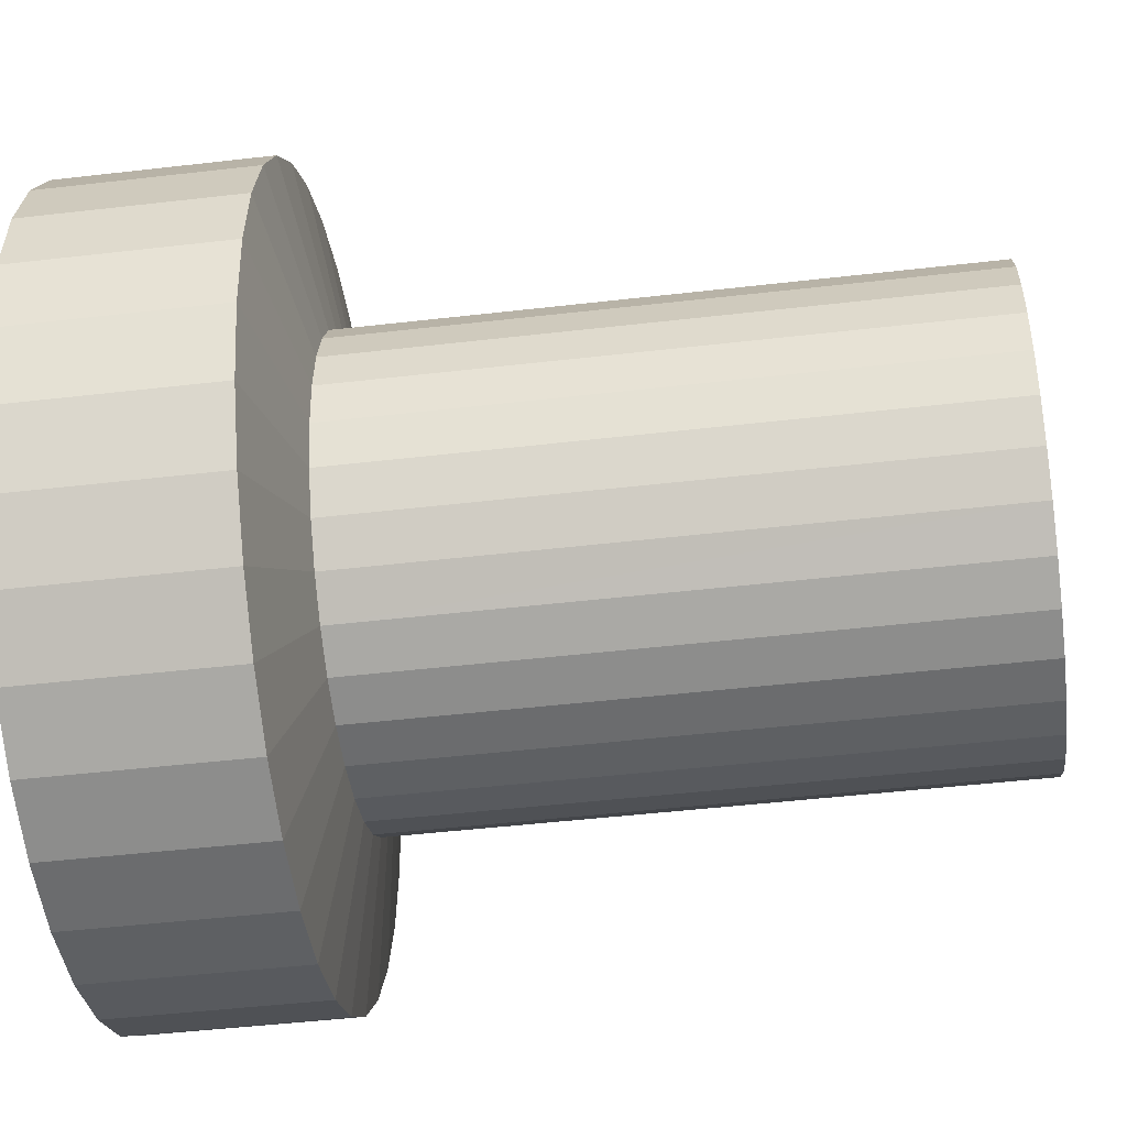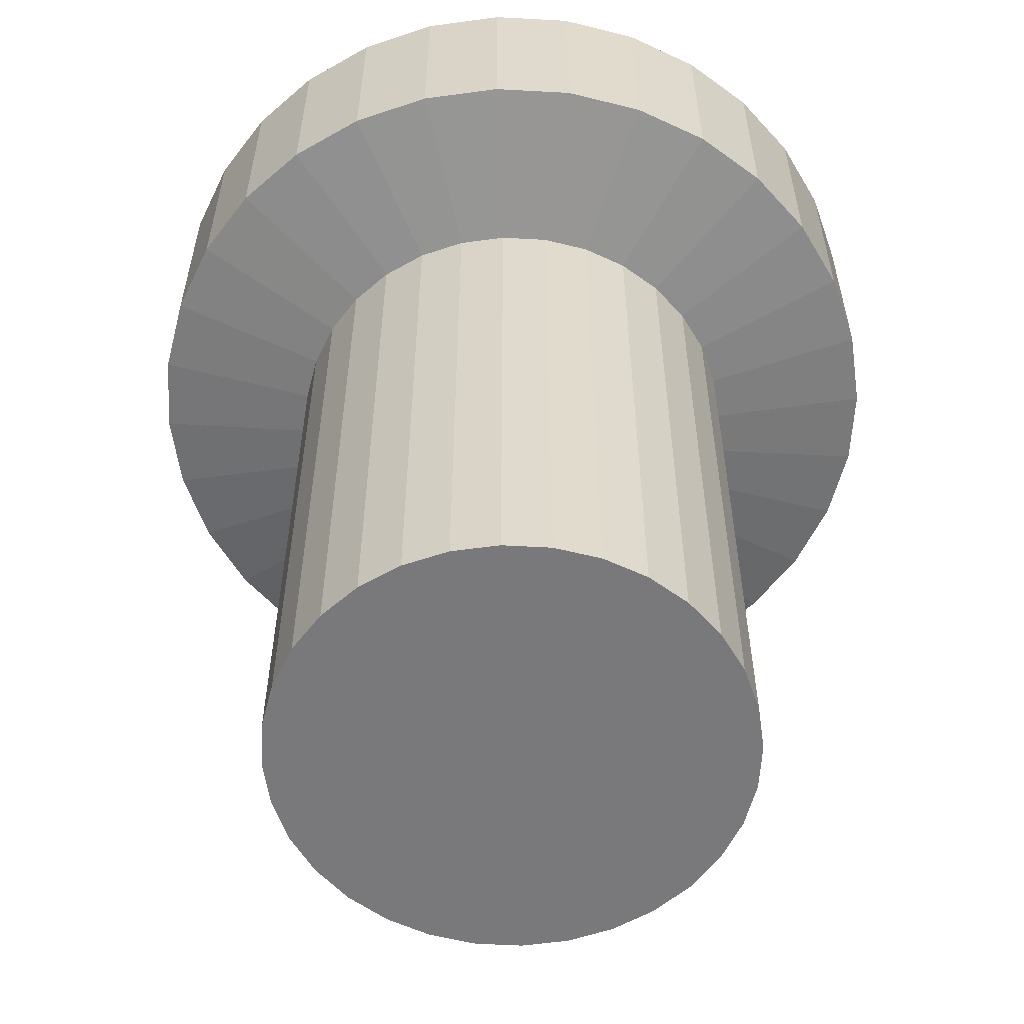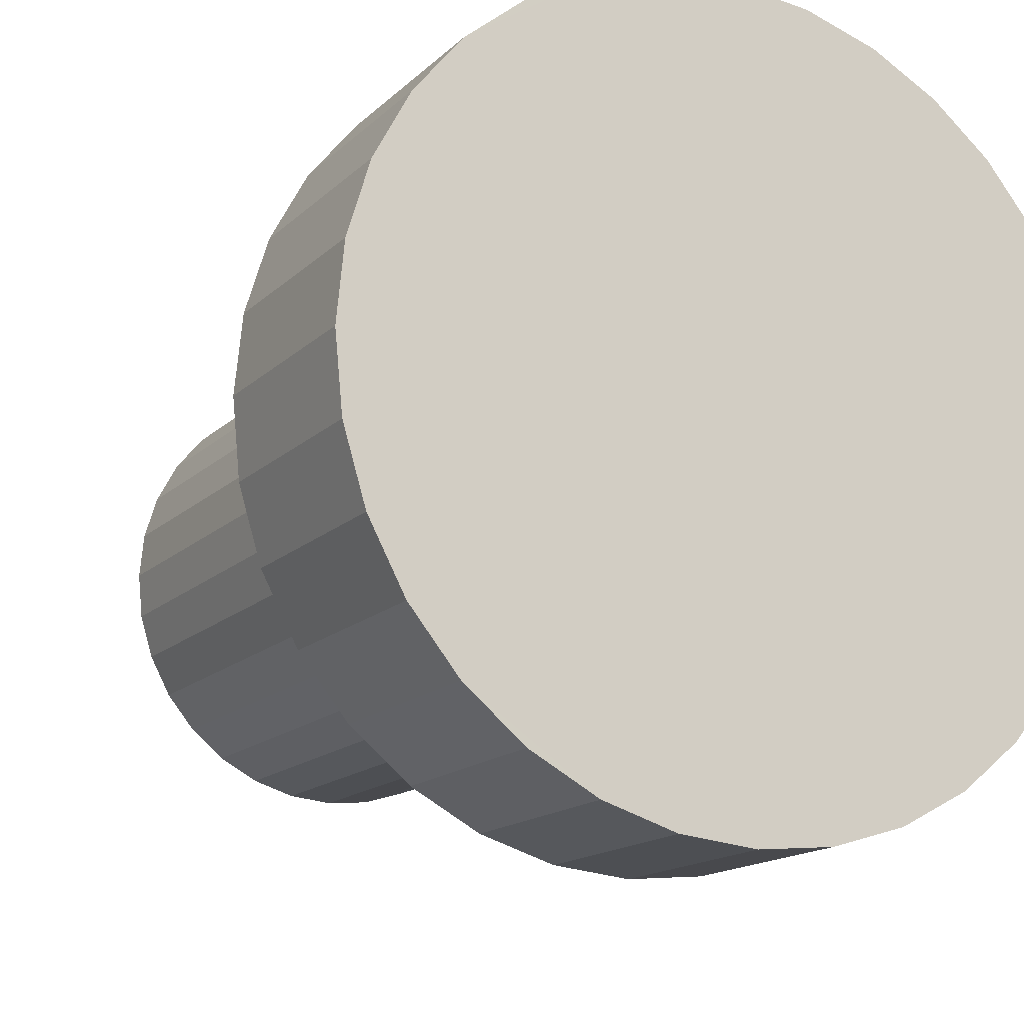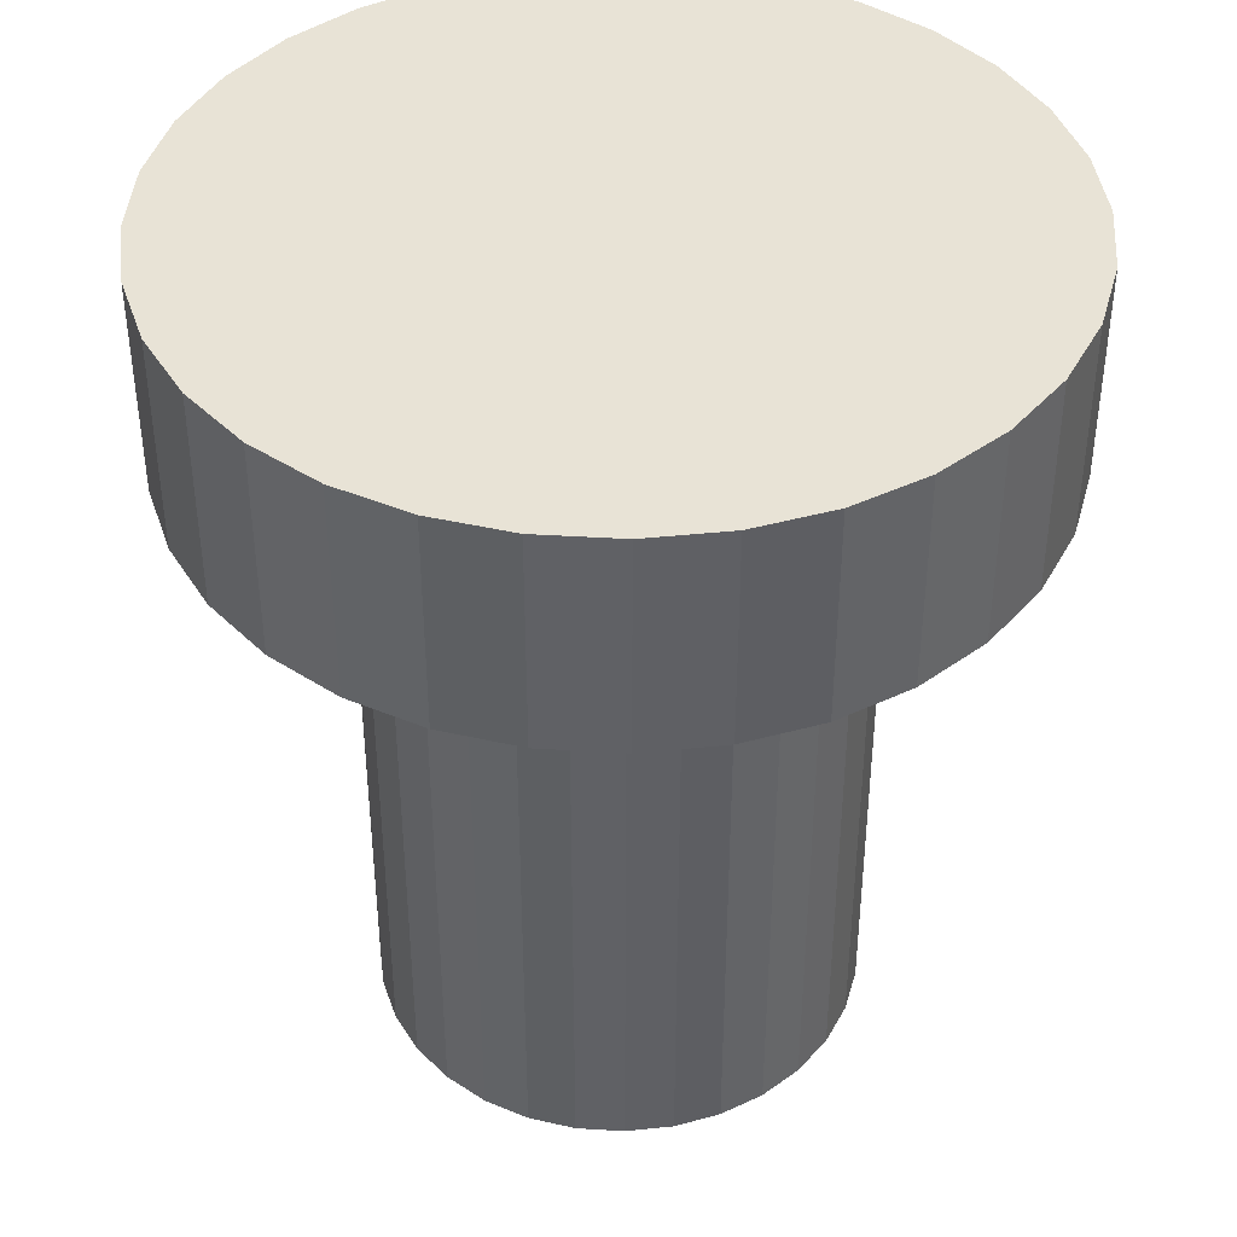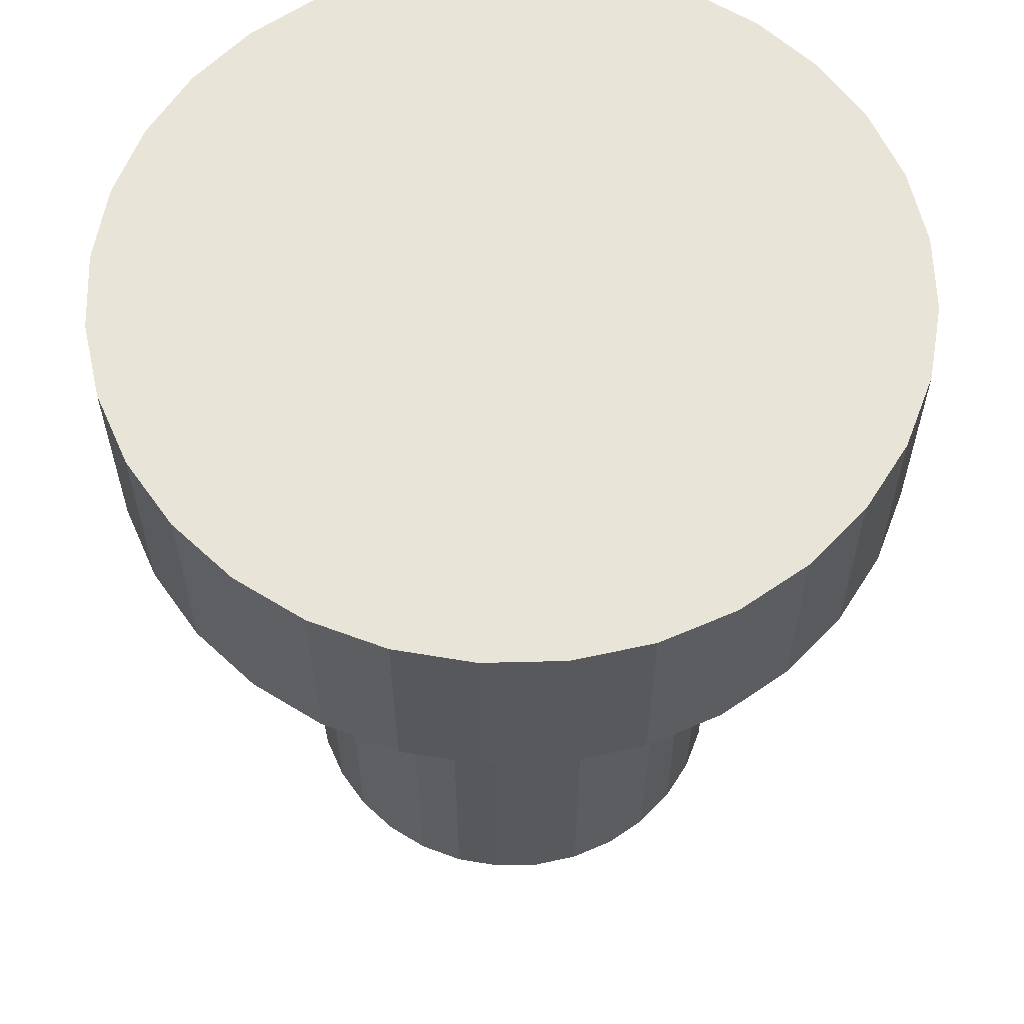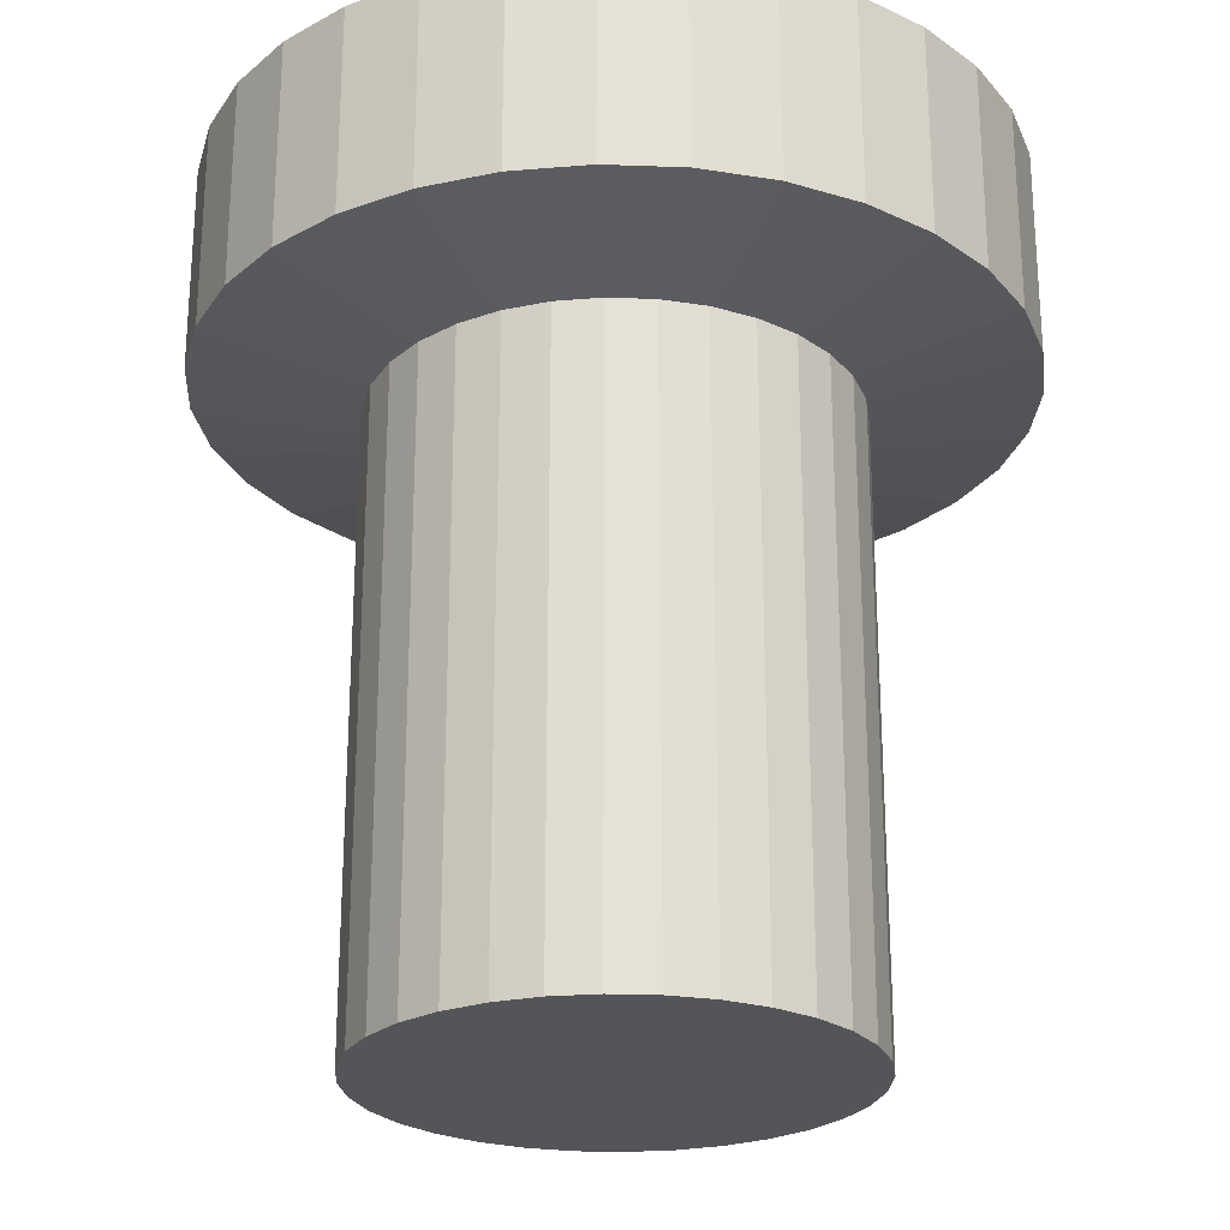
<metadata>
{"format":"obj","ext":"obj","renderer":"f3d","projection":"perspective","resolution":1024,"background":"white","views":[{"elev":-48.0,"azim":-82.6,"up":"+Z"},{"elev":-57.9,"azim":-177.6,"up":"+Y"},{"elev":-15.4,"azim":151.4,"up":"+Z"},{"elev":41.8,"azim":-147.7,"up":"+Y"},{"elev":60.1,"azim":-74.6,"up":"+Y"},{"elev":-24.8,"azim":-65.3,"up":"+Y"}]}
</metadata>
<code>
o Circle.032
v 2780 -587.6 -1879
v 2778 -587.6 -1879
v 2776 -587.6 -1878
v 2774 -587.6 -1877
v 2772 -587.6 -1876
v 2771 -587.6 -1874
v 2770 -587.6 -1872
v 2769 -587.6 -1870
v 2769 -587.6 -1868
v 2769 -587.6 -1865
v 2770 -587.6 -1863
v 2771 -587.6 -1861
v 2772 -587.6 -1860
v 2774 -587.6 -1858
v 2776 -587.6 -1857
v 2778 -587.6 -1857
v 2780 -587.6 -1857
v 2782 -587.6 -1857
v 2784 -587.6 -1857
v 2786 -587.6 -1858
v 2788 -587.6 -1860
v 2789 -587.6 -1861
v 2790 -587.6 -1863
v 2791 -587.6 -1865
v 2791 -587.6 -1868
v 2791 -587.6 -1870
v 2790 -587.6 -1872
v 2789 -587.6 -1874
v 2788 -587.6 -1876
v 2786 -587.6 -1877
v 2784 -587.6 -1878
v 2782 -587.6 -1879
v 2778 -587.6 -1879
v 2780 -587.6 -1879
v 2776 -587.6 -1878
v 2774 -587.6 -1877
v 2772 -587.6 -1876
v 2771 -587.6 -1874
v 2770 -587.6 -1872
v 2769 -587.6 -1870
v 2769 -587.6 -1868
v 2769 -587.6 -1865
v 2770 -587.6 -1863
v 2771 -587.6 -1861
v 2772 -587.6 -1860
v 2774 -587.6 -1858
v 2776 -587.6 -1857
v 2778 -587.6 -1857
v 2780 -587.6 -1857
v 2782 -587.6 -1857
v 2784 -587.6 -1857
v 2786 -587.6 -1858
v 2788 -587.6 -1860
v 2789 -587.6 -1861
v 2790 -587.6 -1863
v 2791 -587.6 -1865
v 2791 -587.6 -1868
v 2791 -587.6 -1870
v 2790 -587.6 -1872
v 2789 -587.6 -1874
v 2788 -587.6 -1876
v 2786 -587.6 -1877
v 2784 -587.6 -1878
v 2782 -587.6 -1879
v 2778 -558.3 -1879
v 2780 -558.3 -1879
v 2776 -558.3 -1878
v 2774 -558.3 -1877
v 2772 -558.3 -1876
v 2771 -558.3 -1874
v 2770 -558.3 -1872
v 2769 -558.3 -1870
v 2769 -558.3 -1868
v 2769 -558.3 -1865
v 2770 -558.3 -1863
v 2771 -558.3 -1861
v 2772 -558.3 -1860
v 2774 -558.3 -1858
v 2776 -558.3 -1857
v 2778 -558.3 -1857
v 2780 -558.3 -1857
v 2782 -558.3 -1857
v 2784 -558.3 -1857
v 2786 -558.3 -1858
v 2788 -558.3 -1860
v 2789 -558.3 -1861
v 2790 -558.3 -1863
v 2791 -558.3 -1865
v 2791 -558.3 -1868
v 2791 -558.3 -1870
v 2790 -558.3 -1872
v 2789 -558.3 -1874
v 2788 -558.3 -1876
v 2786 -558.3 -1877
v 2784 -558.3 -1878
v 2782 -558.3 -1879
v 2776 -556.9 -1886
v 2780 -556.9 -1886
v 2773 -556.9 -1885
v 2770 -556.9 -1883
v 2767 -556.9 -1881
v 2764 -556.9 -1878
v 2763 -556.9 -1875
v 2762 -556.9 -1871
v 2761 -556.9 -1868
v 2762 -556.9 -1864
v 2763 -556.9 -1860
v 2764 -556.9 -1857
v 2767 -556.9 -1854
v 2770 -556.9 -1852
v 2773 -556.9 -1850
v 2776 -556.9 -1849
v 2780 -556.9 -1849
v 2784 -556.9 -1849
v 2787 -556.9 -1850
v 2790 -556.9 -1852
v 2793 -556.9 -1854
v 2796 -556.9 -1857
v 2797 -556.9 -1860
v 2798 -556.9 -1864
v 2799 -556.9 -1868
v 2798 -556.9 -1871
v 2797 -556.9 -1875
v 2796 -556.9 -1878
v 2793 -556.9 -1881
v 2790 -556.9 -1883
v 2787 -556.9 -1885
v 2784 -556.9 -1886
v 2776 -547 -1886
v 2780 -547 -1886
v 2773 -547 -1885
v 2770 -547 -1883
v 2767 -547 -1881
v 2764 -547 -1878
v 2763 -547 -1875
v 2762 -547 -1871
v 2761 -547 -1868
v 2762 -547 -1864
v 2763 -547 -1860
v 2764 -547 -1857
v 2767 -547 -1854
v 2770 -547 -1852
v 2773 -547 -1850
v 2776 -547 -1849
v 2780 -547 -1849
v 2784 -547 -1849
v 2787 -547 -1850
v 2790 -547 -1852
v 2793 -547 -1854
v 2796 -547 -1857
v 2797 -547 -1860
v 2798 -547 -1864
v 2799 -547 -1868
v 2798 -547 -1871
v 2797 -547 -1875
v 2796 -547 -1878
v 2793 -547 -1881
v 2790 -547 -1883
v 2787 -547 -1885
v 2784 -547 -1886
f 19 11 3
f 49 80 48
f 8 41 40
f 22 55 54
f 9 42 41
f 23 56 55
f 10 43 42
f 24 57 56
f 11 44 43
f 25 58 57
f 12 45 44
f 26 59 58
f 13 46 45
f 27 60 59
f 14 47 46
f 1 33 34
f 28 61 60
f 15 48 47
f 2 35 33
f 29 62 61
f 16 49 48
f 3 36 35
f 30 63 62
f 17 50 49
f 4 37 36
f 31 64 63
f 18 51 50
f 5 38 37
f 32 34 64
f 19 52 51
f 6 39 38
f 20 53 52
f 7 40 39
f 21 54 53
f 84 115 83
f 36 67 35
f 63 94 62
f 50 81 49
f 37 68 36
f 64 95 63
f 51 82 50
f 38 69 37
f 34 96 64
f 52 83 51
f 39 70 38
f 53 84 52
f 40 71 39
f 54 85 53
f 41 72 40
f 55 86 54
f 42 73 41
f 56 87 55
f 43 74 42
f 57 88 56
f 44 75 43
f 58 89 57
f 45 76 44
f 59 90 58
f 46 77 45
f 60 91 59
f 47 78 46
f 33 66 34
f 61 92 60
f 48 79 47
f 35 65 33
f 62 93 61
f 119 150 118
f 70 103 102
f 85 116 84
f 71 104 103
f 86 117 85
f 72 105 104
f 87 118 86
f 73 106 105
f 88 119 87
f 74 107 106
f 89 120 88
f 75 108 107
f 90 121 89
f 76 109 108
f 91 122 90
f 77 110 109
f 92 123 91
f 78 111 110
f 66 97 98
f 93 124 92
f 80 111 79
f 65 99 97
f 94 125 93
f 81 112 80
f 67 100 99
f 94 127 126
f 82 113 81
f 68 101 100
f 95 128 127
f 83 114 82
f 69 102 101
f 66 128 96
f 145 153 130
f 106 137 105
f 120 151 119
f 107 138 106
f 121 152 120
f 108 139 107
f 122 153 121
f 109 140 108
f 123 154 122
f 110 141 109
f 124 155 123
f 111 142 110
f 97 130 98
f 125 156 124
f 112 143 111
f 99 129 97
f 126 157 125
f 113 144 112
f 100 131 99
f 127 158 126
f 114 145 113
f 101 132 100
f 128 159 127
f 115 146 114
f 102 133 101
f 98 160 128
f 116 147 115
f 103 134 102
f 117 148 116
f 104 135 103
f 118 149 117
f 105 136 104
f 3 2 1
f 1 32 31
f 31 30 29
f 29 28 27
f 27 26 25
f 25 24 23
f 23 22 21
f 21 20 19
f 19 18 17
f 17 16 15
f 15 14 13
f 13 12 11
f 11 10 9
f 9 8 7
f 7 6 5
f 5 4 3
f 3 1 31
f 31 29 27
f 27 25 23
f 23 21 19
f 19 17 15
f 15 13 11
f 11 9 7
f 7 5 3
f 3 31 27
f 27 23 19
f 19 15 11
f 11 7 3
f 3 27 19
f 49 81 80
f 8 9 41
f 22 23 55
f 9 10 42
f 23 24 56
f 10 11 43
f 24 25 57
f 11 12 44
f 25 26 58
f 12 13 45
f 26 27 59
f 13 14 46
f 27 28 60
f 14 15 47
f 1 2 33
f 28 29 61
f 15 16 48
f 2 3 35
f 29 30 62
f 16 17 49
f 3 4 36
f 30 31 63
f 17 18 50
f 4 5 37
f 31 32 64
f 18 19 51
f 5 6 38
f 32 1 34
f 19 20 52
f 6 7 39
f 20 21 53
f 7 8 40
f 21 22 54
f 84 116 115
f 36 68 67
f 63 95 94
f 50 82 81
f 37 69 68
f 64 96 95
f 51 83 82
f 38 70 69
f 34 66 96
f 52 84 83
f 39 71 70
f 53 85 84
f 40 72 71
f 54 86 85
f 41 73 72
f 55 87 86
f 42 74 73
f 56 88 87
f 43 75 74
f 57 89 88
f 44 76 75
f 58 90 89
f 45 77 76
f 59 91 90
f 46 78 77
f 60 92 91
f 47 79 78
f 33 65 66
f 61 93 92
f 48 80 79
f 35 67 65
f 62 94 93
f 119 151 150
f 70 71 103
f 85 117 116
f 71 72 104
f 86 118 117
f 72 73 105
f 87 119 118
f 73 74 106
f 88 120 119
f 74 75 107
f 89 121 120
f 75 76 108
f 90 122 121
f 76 77 109
f 91 123 122
f 77 78 110
f 92 124 123
f 78 79 111
f 66 65 97
f 93 125 124
f 80 112 111
f 65 67 99
f 94 126 125
f 81 113 112
f 67 68 100
f 94 95 127
f 82 114 113
f 68 69 101
f 95 96 128
f 83 115 114
f 69 70 102
f 66 98 128
f 130 129 131
f 131 132 133
f 133 134 135
f 135 136 137
f 137 138 139
f 139 140 141
f 141 142 143
f 143 144 145
f 145 146 147
f 147 148 149
f 149 150 151
f 151 152 153
f 153 154 155
f 155 156 157
f 157 158 159
f 159 160 130
f 130 131 133
f 133 135 137
f 137 139 141
f 141 143 145
f 145 147 149
f 149 151 153
f 153 155 157
f 157 159 130
f 130 133 137
f 137 141 145
f 145 149 153
f 153 157 130
f 130 137 145
f 106 138 137
f 120 152 151
f 107 139 138
f 121 153 152
f 108 140 139
f 122 154 153
f 109 141 140
f 123 155 154
f 110 142 141
f 124 156 155
f 111 143 142
f 97 129 130
f 125 157 156
f 112 144 143
f 99 131 129
f 126 158 157
f 113 145 144
f 100 132 131
f 127 159 158
f 114 146 145
f 101 133 132
f 128 160 159
f 115 147 146
f 102 134 133
f 98 130 160
f 116 148 147
f 103 135 134
f 117 149 148
f 104 136 135
f 118 150 149
f 105 137 136

</code>
